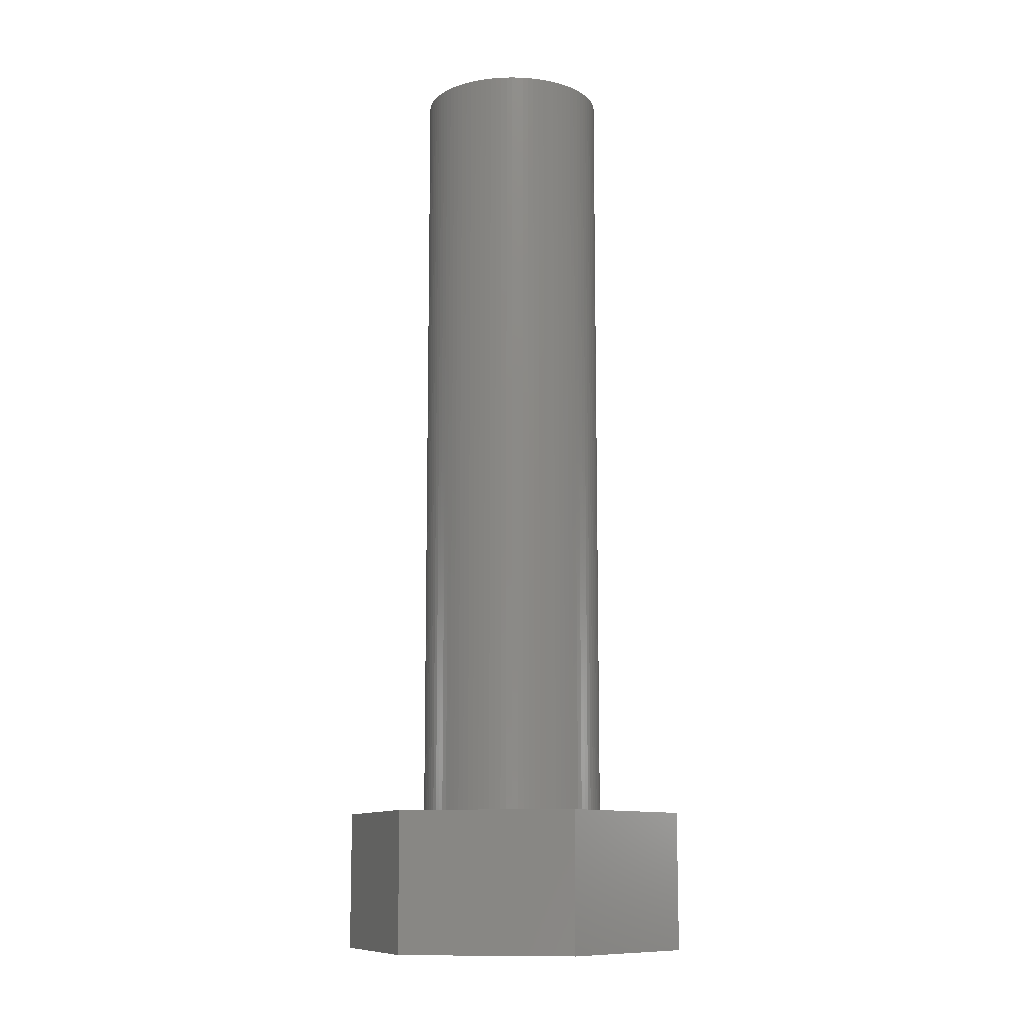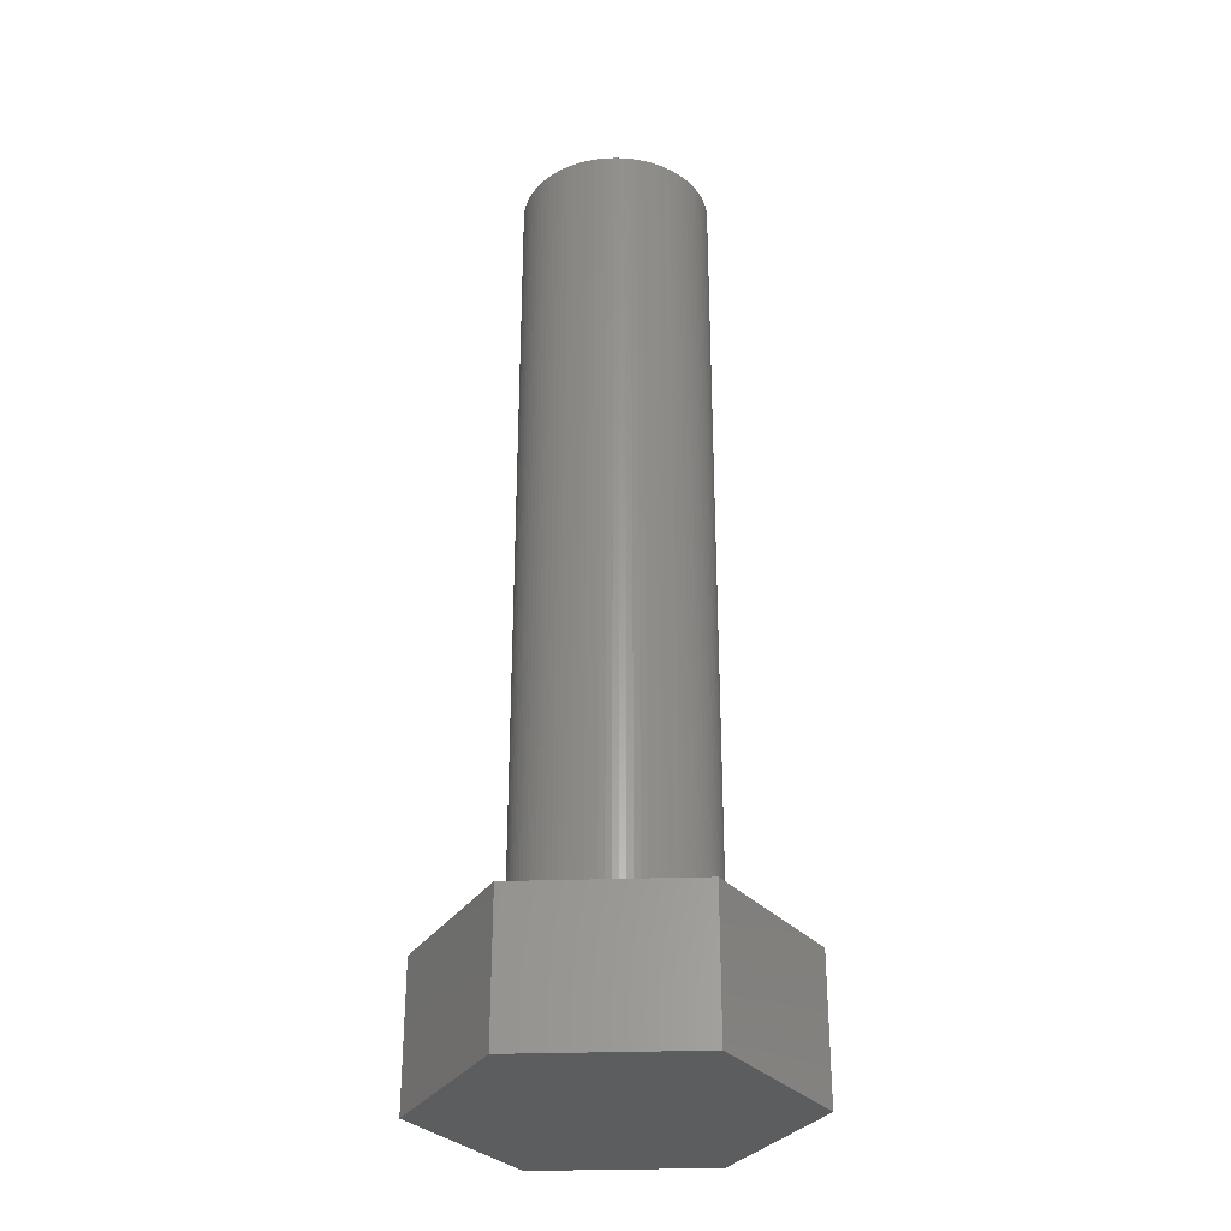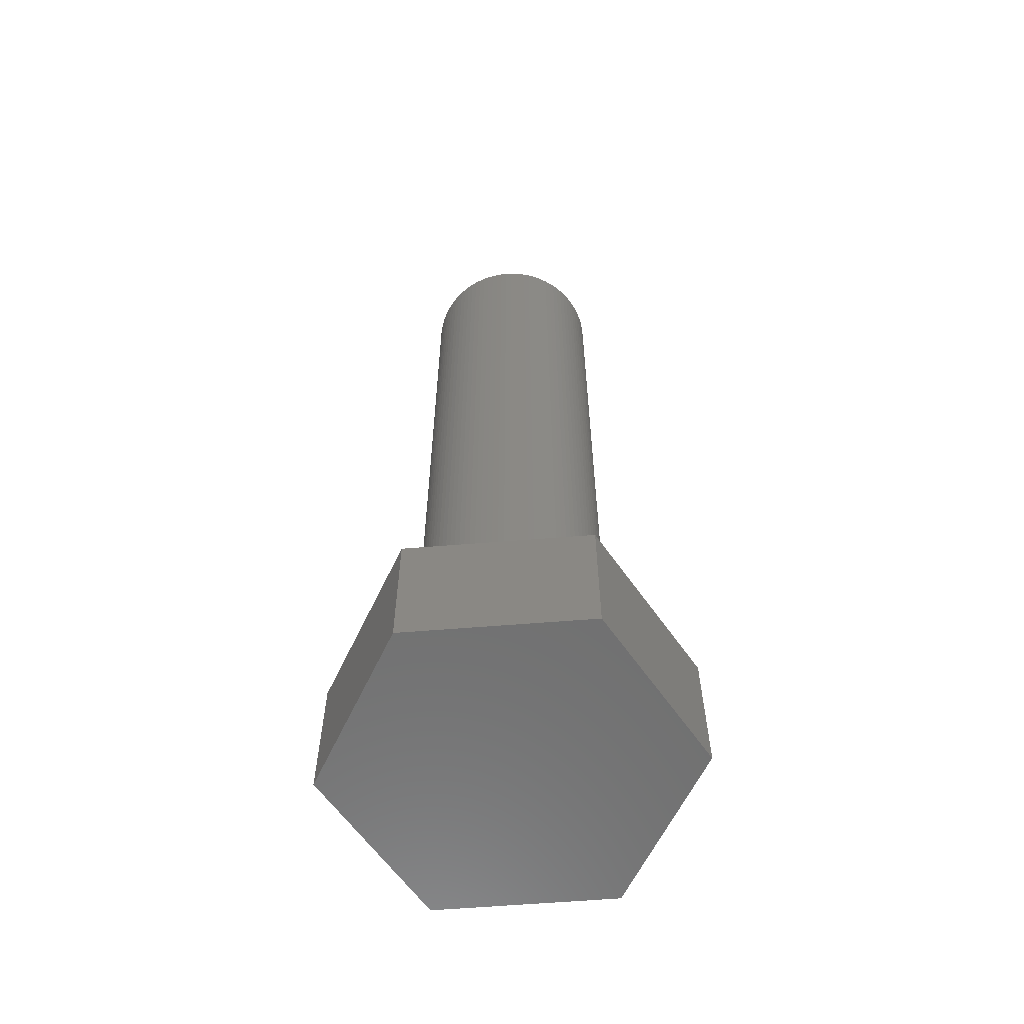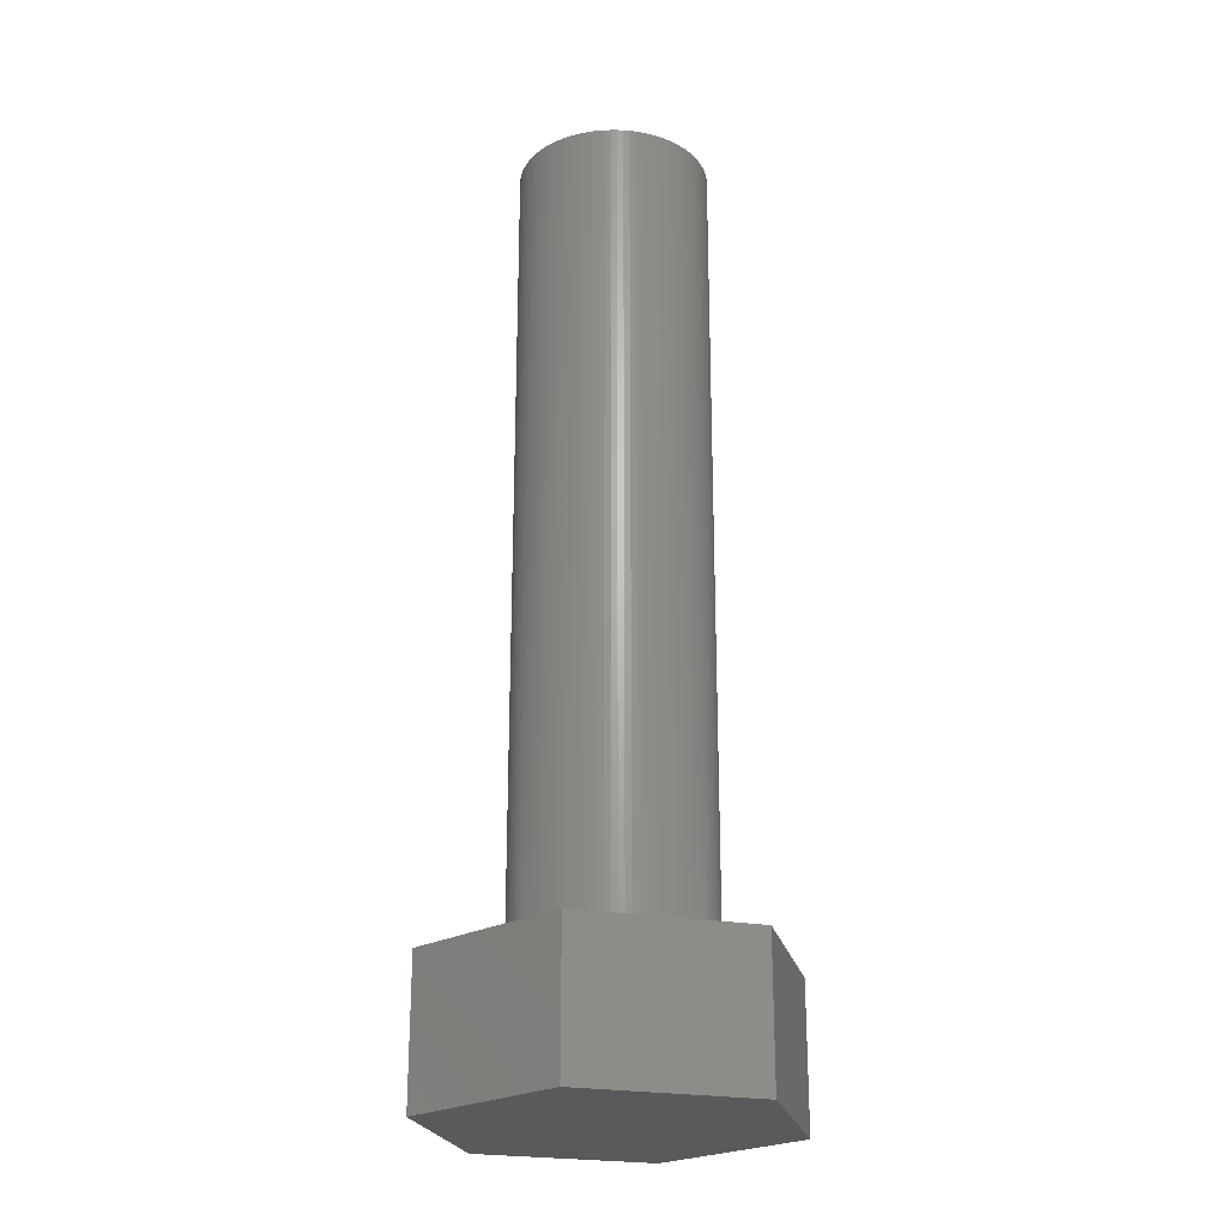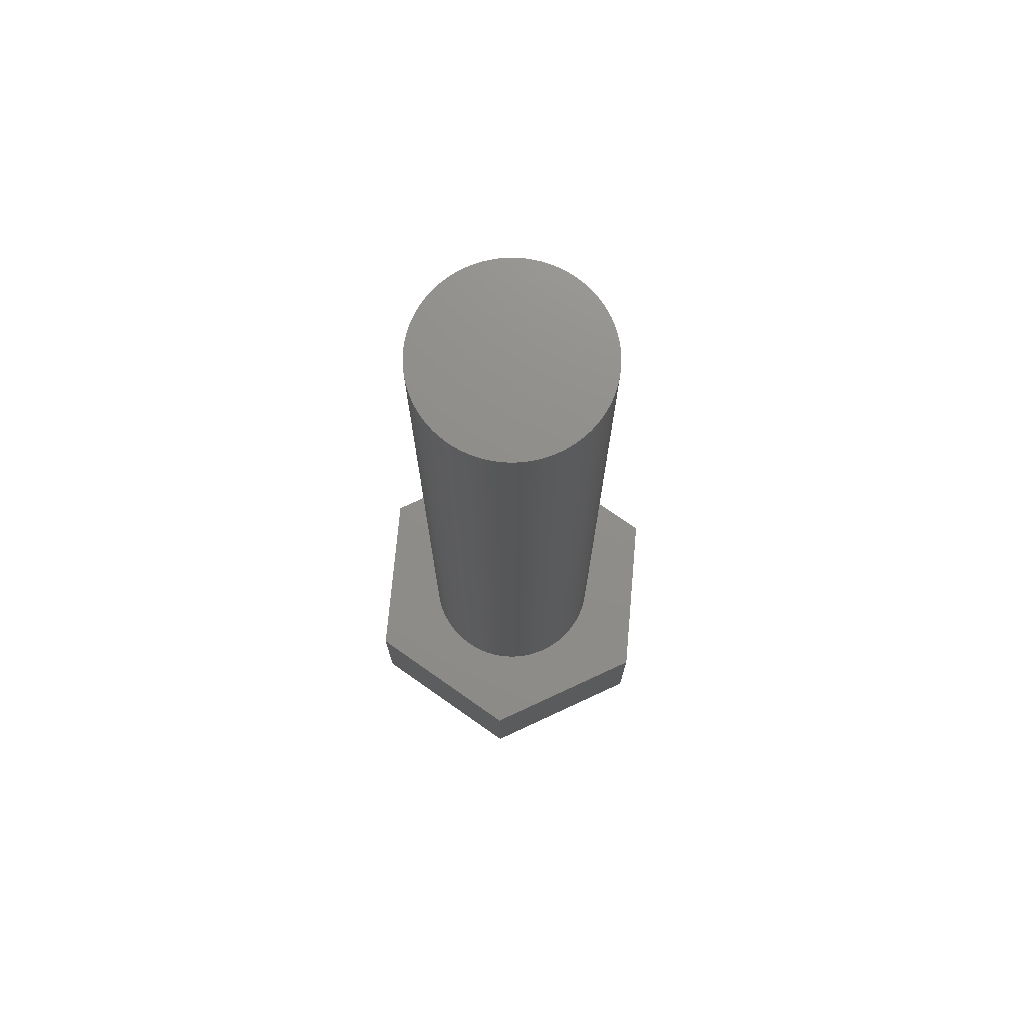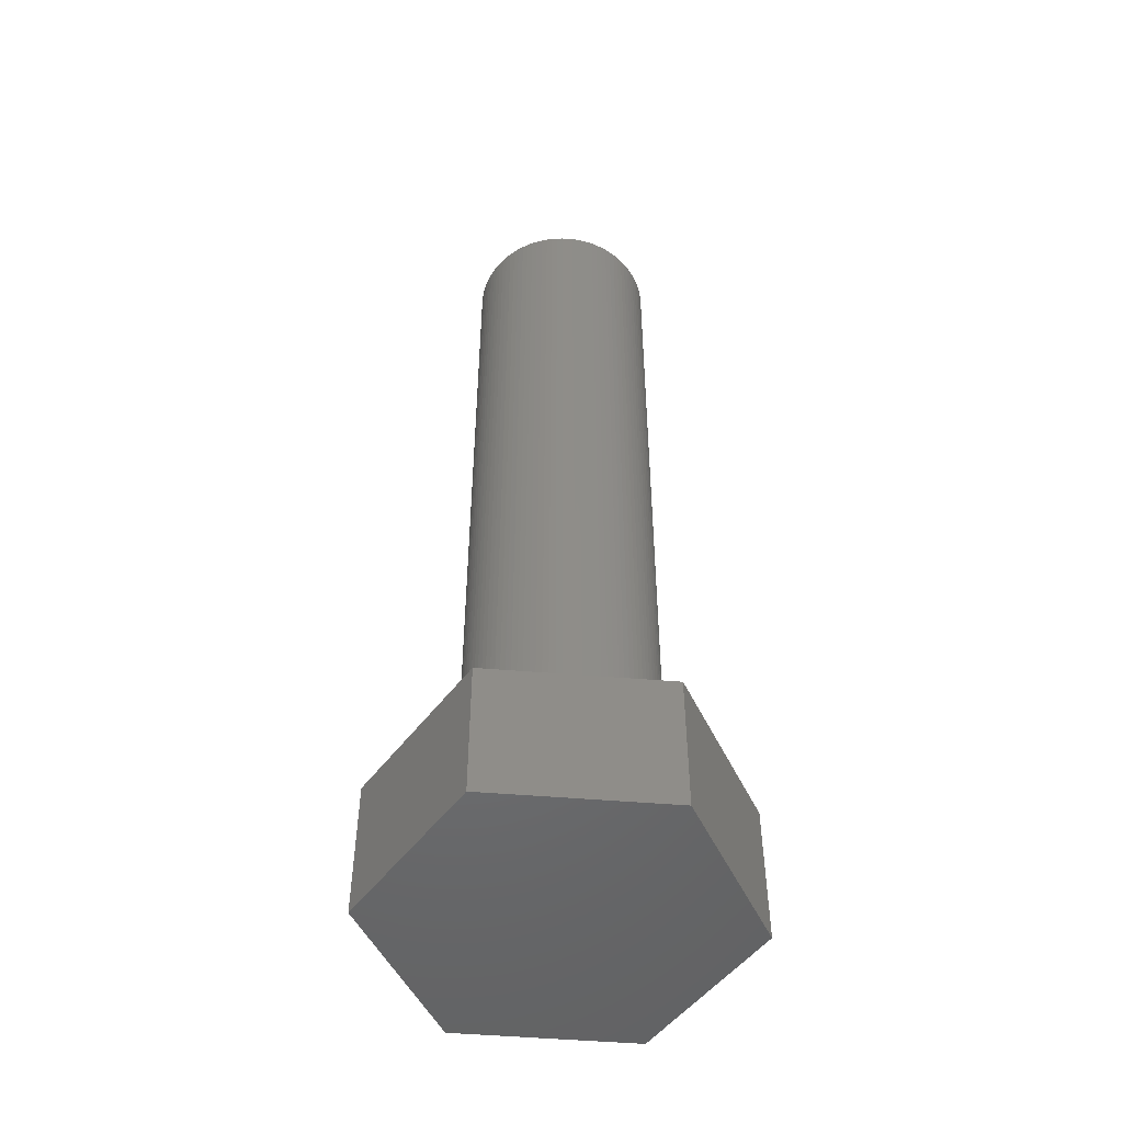
<metadata>
{"format":"stl","ext":"stl","renderer":"f3d","projection":"perspective","resolution":1024,"background":"white","views":[{"elev":-10.9,"azim":-50.4,"up":"+Z"},{"elev":-30.4,"azim":-117.2,"up":"+Z"},{"elev":-60.9,"azim":-175.3,"up":"+Z"},{"elev":-23.6,"azim":163.4,"up":"+Z"},{"elev":73.7,"azim":95.1,"up":"+Z"},{"elev":-50.1,"azim":114.8,"up":"+Z"}]}
</metadata>
<code>
# stl→obj: 212 verts, 420 faces
v 7.5 0 6
v 3.75 6.495 0
v 3.75 6.495 6
v 7.5 0 0
v -7.5 0 0
v -3.75 6.495 6
v -3.75 6.495 0
v -7.5 0 6
v -3.75 -6.495 0
v -3.75 -6.495 6
v 3.992 0.2512 6
v 4 0 6
v 3.968 0.5013 6
v 3.929 0.7495 6
v 3.874 0.9948 6
v 3.804 1.236 6
v 3.505 1.927 6
v 3.719 1.472 6
v 3.619 1.703 6
v 3.377 2.143 6
v 3.236 2.351 6
v 3.082 2.55 6
v 2.916 2.738 6
v 2.738 2.916 6
v 2.55 3.082 6
v 2.351 3.236 6
v 2.143 3.377 6
v 1.927 3.505 6
v 1.703 3.619 6
v 1.472 3.719 6
v 1.236 3.804 6
v 0.9948 3.874 6
v 0.7495 3.929 6
v 0.5013 3.968 6
v 0.2512 3.992 6
v 0 4 6
v -0.2512 3.992 6
v -0.5013 3.968 6
v -0.7495 3.929 6
v -0.9948 3.874 6
v -1.236 3.804 6
v -1.472 3.719 6
v -1.703 3.619 6
v -1.927 3.505 6
v -2.143 3.377 6
v -2.351 3.236 6
v -2.55 3.082 6
v -2.738 2.916 6
v -2.916 2.738 6
v -3.082 2.55 6
v -3.236 2.351 6
v -3.377 2.143 6
v -3.505 1.927 6
v -3.619 1.703 6
v -3.719 1.472 6
v -3.804 1.236 6
v -3.874 0.9948 6
v -3.929 0.7495 6
v -3.968 0.5013 6
v -3.992 0.2512 6
v -4 0 6
v 3.992 -0.2512 6
v 3.968 -0.5013 6
v 3.929 -0.7495 6
v 3.874 -0.9948 6
v 3.804 -1.236 6
v 3.719 -1.472 6
v 3.619 -1.703 6
v 3.505 -1.927 6
v 3.75 -6.495 6
v 3.377 -2.143 6
v 3.236 -2.351 6
v 3.082 -2.55 6
v 2.916 -2.738 6
v 2.738 -2.916 6
v 2.55 -3.082 6
v 2.351 -3.236 6
v 2.143 -3.377 6
v 1.927 -3.505 6
v 1.703 -3.619 6
v 1.472 -3.719 6
v 1.236 -3.804 6
v 0.9948 -3.874 6
v 0.7495 -3.929 6
v 0.5013 -3.968 6
v 0.2512 -3.992 6
v 0 -4 6
v -0.2512 -3.992 6
v -0.5013 -3.968 6
v -0.7495 -3.929 6
v -0.9948 -3.874 6
v -1.236 -3.804 6
v -1.472 -3.719 6
v -1.703 -3.619 6
v -1.927 -3.505 6
v -2.143 -3.377 6
v -2.351 -3.236 6
v -2.55 -3.082 6
v -2.738 -2.916 6
v -2.916 -2.738 6
v -3.082 -2.55 6
v -3.236 -2.351 6
v -3.377 -2.143 6
v -3.505 -1.927 6
v -3.619 -1.703 6
v -3.719 -1.472 6
v -3.804 -1.236 6
v -3.874 -0.9948 6
v -3.929 -0.7495 6
v -3.968 -0.5013 6
v -3.992 -0.2512 6
v 3.75 -6.495 0
v 3.874 -0.9948 40
v 3.929 -0.7495 40
v 2.143 3.377 40
v 2.351 3.236 40
v -1.472 3.719 40
v -1.236 3.804 40
v -3.719 -1.472 40
v -3.619 -1.703 40
v 3.929 0.7495 40
v 3.874 0.9948 40
v 3.804 1.236 40
v 3.236 2.351 40
v 3.082 2.55 40
v 1.927 3.505 40
v -3.505 1.927 40
v -3.619 1.703 40
v -2.351 3.236 40
v -2.143 3.377 40
v 2.916 -2.738 40
v 3.082 -2.55 40
v 0.9948 -3.874 40
v 0.7495 -3.929 40
v 2.738 -2.916 40
v 0 -4 40
v -0.2512 -3.992 40
v -2.351 -3.236 40
v -2.55 -3.082 40
v 3.719 1.472 40
v 3.619 1.703 40
v 3.505 1.927 40
v 2.916 2.738 40
v 2.738 2.916 40
v 0 4 40
v 0.2512 3.992 40
v 0.7495 3.929 40
v 0.9948 3.874 40
v 1.236 3.804 40
v 1.472 3.719 40
v 0.5013 3.968 40
v -3.992 0.2512 40
v -4 0 40
v -3.874 0.9948 40
v -3.929 0.7495 40
v -3.719 1.472 40
v -3.804 1.236 40
v -3.968 0.5013 40
v -2.738 2.916 40
v -2.916 2.738 40
v -3.377 2.143 40
v -0.2512 3.992 40
v -0.9948 3.874 40
v -1.927 3.505 40
v -1.703 3.619 40
v 4 0 40
v 3.992 0.2512 40
v 0.2512 -3.992 40
v -1.236 -3.804 40
v -1.472 -3.719 40
v -1.703 -3.619 40
v -1.927 -3.505 40
v -2.916 -2.738 40
v -2.738 -2.916 40
v -3.992 -0.2512 40
v -3.377 -2.143 40
v -3.236 -2.351 40
v -3.082 -2.55 40
v 3.968 0.5013 40
v 3.377 2.143 40
v 2.55 3.082 40
v 1.703 3.619 40
v 3.992 -0.2512 40
v 3.968 -0.5013 40
v 3.804 -1.236 40
v 3.719 -1.472 40
v 3.619 -1.703 40
v 3.505 -1.927 40
v 3.377 -2.143 40
v 3.236 -2.351 40
v 2.55 -3.082 40
v 2.351 -3.236 40
v 2.143 -3.377 40
v 1.927 -3.505 40
v 1.703 -3.619 40
v 1.472 -3.719 40
v 1.236 -3.804 40
v 0.5013 -3.968 40
v -0.5013 3.968 40
v -0.5013 -3.968 40
v -0.7495 3.929 40
v -0.7495 -3.929 40
v -0.9948 -3.874 40
v -2.143 -3.377 40
v -2.55 3.082 40
v -3.082 2.55 40
v -3.236 2.351 40
v -3.505 -1.927 40
v -3.804 -1.236 40
v -3.874 -0.9948 40
v -3.929 -0.7495 40
v -3.968 -0.5013 40
f 1 2 3
f 2 1 4
f 5 6 7
f 6 5 8
f 2 6 3
f 6 2 7
f 9 8 5
f 8 9 10
f 1 11 12
f 1 13 11
f 1 14 13
f 1 15 14
f 1 16 15
f 17 1 3
f 1 18 16
f 1 19 18
f 1 17 19
f 3 20 17
f 3 21 20
f 3 22 21
f 3 23 22
f 3 24 23
f 3 25 24
f 3 26 25
f 3 27 26
f 3 28 27
f 3 29 28
f 3 30 29
f 3 31 30
f 3 32 31
f 3 33 32
f 3 34 33
f 3 35 34
f 3 36 35
f 6 36 3
f 36 6 37
f 37 6 38
f 38 6 39
f 39 6 40
f 40 6 41
f 41 6 42
f 42 6 43
f 43 6 44
f 6 45 44
f 6 46 45
f 6 47 46
f 6 48 47
f 6 49 48
f 6 50 49
f 6 51 50
f 6 52 51
f 6 53 52
f 8 53 6
f 53 8 54
f 54 8 55
f 55 8 56
f 56 8 57
f 57 8 58
f 58 8 59
f 60 8 61
f 59 8 60
f 62 1 12
f 63 1 62
f 64 1 63
f 65 1 64
f 66 1 65
f 67 1 66
f 68 1 67
f 69 1 68
f 1 69 70
f 71 70 69
f 72 70 71
f 73 70 72
f 74 70 73
f 75 70 74
f 76 70 75
f 77 70 76
f 78 70 77
f 79 70 78
f 80 70 79
f 81 70 80
f 82 70 81
f 83 70 82
f 84 70 83
f 85 70 84
f 86 70 85
f 87 70 86
f 10 87 88
f 10 88 89
f 10 89 90
f 10 90 91
f 10 91 92
f 10 92 93
f 10 93 94
f 10 94 95
f 87 10 70
f 96 10 95
f 97 10 96
f 98 10 97
f 99 10 98
f 100 10 99
f 101 10 100
f 102 10 101
f 103 10 102
f 104 10 103
f 8 104 105
f 8 105 106
f 8 106 107
f 8 107 108
f 8 108 109
f 8 109 110
f 8 110 111
f 104 8 10
f 8 111 61
f 70 4 1
f 4 70 112
f 112 2 4
f 112 7 2
f 9 7 112
f 7 9 5
f 9 70 10
f 70 9 112
f 113 64 114
f 64 113 65
f 26 115 116
f 115 26 27
f 41 117 118
f 117 41 42
f 105 119 106
f 119 105 120
f 121 15 122
f 15 121 14
f 122 16 123
f 16 122 15
f 124 22 125
f 22 124 21
f 27 126 115
f 126 27 28
f 54 127 53
f 127 54 128
f 45 129 130
f 129 45 46
f 131 73 132
f 73 131 74
f 84 133 134
f 133 84 83
f 135 74 131
f 74 135 75
f 88 136 137
f 136 88 87
f 98 138 139
f 138 98 97
f 140 19 141
f 19 140 18
f 141 17 142
f 17 141 19
f 143 24 144
f 24 143 23
f 35 145 146
f 145 35 36
f 32 147 148
f 147 32 33
f 30 149 150
f 149 30 31
f 34 146 151
f 146 34 35
f 61 152 60
f 152 61 153
f 58 154 57
f 154 58 155
f 56 156 55
f 156 56 157
f 60 158 59
f 158 60 152
f 49 159 48
f 159 49 160
f 53 161 52
f 161 53 127
f 36 162 145
f 162 36 37
f 40 118 163
f 118 40 41
f 43 164 165
f 164 43 44
f 44 130 164
f 130 44 45
f 166 11 167
f 11 166 12
f 87 168 136
f 168 87 86
f 93 169 170
f 169 93 92
f 95 171 172
f 171 95 94
f 99 173 100
f 173 99 174
f 111 153 61
f 153 111 175
f 102 176 103
f 176 102 177
f 100 178 101
f 178 100 173
f 179 14 121
f 14 179 13
f 123 18 140
f 18 123 16
f 142 20 180
f 20 142 17
f 180 21 124
f 21 180 20
f 125 23 143
f 23 125 22
f 24 181 144
f 181 24 25
f 25 116 181
f 116 25 26
f 29 150 182
f 150 29 30
f 28 182 126
f 182 28 29
f 31 148 149
f 148 31 32
f 33 151 147
f 151 33 34
f 167 183 166
f 179 183 167
f 179 184 183
f 121 184 179
f 121 114 184
f 122 114 121
f 122 113 114
f 123 113 122
f 123 185 113
f 140 185 123
f 140 186 185
f 141 186 140
f 141 187 186
f 142 187 141
f 142 188 187
f 180 188 142
f 180 189 188
f 124 189 180
f 124 190 189
f 125 190 124
f 125 132 190
f 143 132 125
f 143 131 132
f 144 131 143
f 144 135 131
f 181 135 144
f 181 191 135
f 116 191 181
f 116 192 191
f 115 192 116
f 115 193 192
f 126 193 115
f 126 194 193
f 182 194 126
f 182 195 194
f 150 195 182
f 150 196 195
f 149 196 150
f 149 197 196
f 148 197 149
f 148 133 197
f 147 133 148
f 147 134 133
f 151 134 147
f 151 198 134
f 146 198 151
f 146 168 198
f 145 168 146
f 145 136 168
f 162 136 145
f 162 137 136
f 199 137 162
f 199 200 137
f 201 200 199
f 201 202 200
f 163 202 201
f 163 203 202
f 118 203 163
f 118 169 203
f 117 169 118
f 117 170 169
f 165 170 117
f 165 171 170
f 164 171 165
f 164 172 171
f 130 172 164
f 130 204 172
f 129 204 130
f 129 138 204
f 205 138 129
f 205 139 138
f 159 139 205
f 159 174 139
f 160 174 159
f 160 173 174
f 206 173 160
f 206 178 173
f 207 178 206
f 207 177 178
f 161 177 207
f 161 176 177
f 127 176 161
f 127 208 176
f 128 208 127
f 128 120 208
f 156 120 128
f 156 119 120
f 157 119 156
f 157 209 119
f 154 209 157
f 154 210 209
f 155 210 154
f 155 211 210
f 158 211 155
f 158 212 211
f 152 212 158
f 152 175 212
f 175 152 153
f 57 157 56
f 157 57 154
f 59 155 58
f 155 59 158
f 55 128 54
f 128 55 156
f 52 207 51
f 207 52 161
f 50 160 49
f 160 50 206
f 51 206 50
f 206 51 207
f 39 163 201
f 163 39 40
f 37 199 162
f 199 37 38
f 38 201 199
f 201 38 39
f 42 165 117
f 165 42 43
f 47 159 205
f 159 47 48
f 46 205 129
f 205 46 47
f 114 63 184
f 63 114 64
f 185 65 113
f 65 185 66
f 186 66 185
f 66 186 67
f 86 198 168
f 198 86 85
f 82 196 197
f 196 82 81
f 77 191 192
f 191 77 76
f 79 193 194
f 193 79 78
f 81 195 196
f 195 81 80
f 78 192 193
f 192 78 77
f 92 203 169
f 203 92 91
f 90 200 202
f 200 90 89
f 94 170 171
f 170 94 93
f 97 204 138
f 204 97 96
f 99 139 174
f 139 99 98
f 110 175 111
f 175 110 212
f 106 209 107
f 209 106 119
f 108 211 109
f 211 108 210
f 103 208 104
f 208 103 176
f 104 120 105
f 120 104 208
f 101 177 102
f 177 101 178
f 167 13 179
f 13 167 11
f 183 12 166
f 12 183 62
f 85 134 198
f 134 85 84
f 83 197 133
f 197 83 82
f 76 135 191
f 135 76 75
f 80 194 195
f 194 80 79
f 91 202 203
f 202 91 90
f 89 137 200
f 137 89 88
f 96 172 204
f 172 96 95
f 109 212 110
f 212 109 211
f 107 210 108
f 210 107 209
f 184 62 183
f 62 184 63
f 188 68 187
f 68 188 69
f 132 72 190
f 72 132 73
f 189 69 188
f 69 189 71
f 190 71 189
f 71 190 72
f 187 67 186
f 67 187 68

</code>
